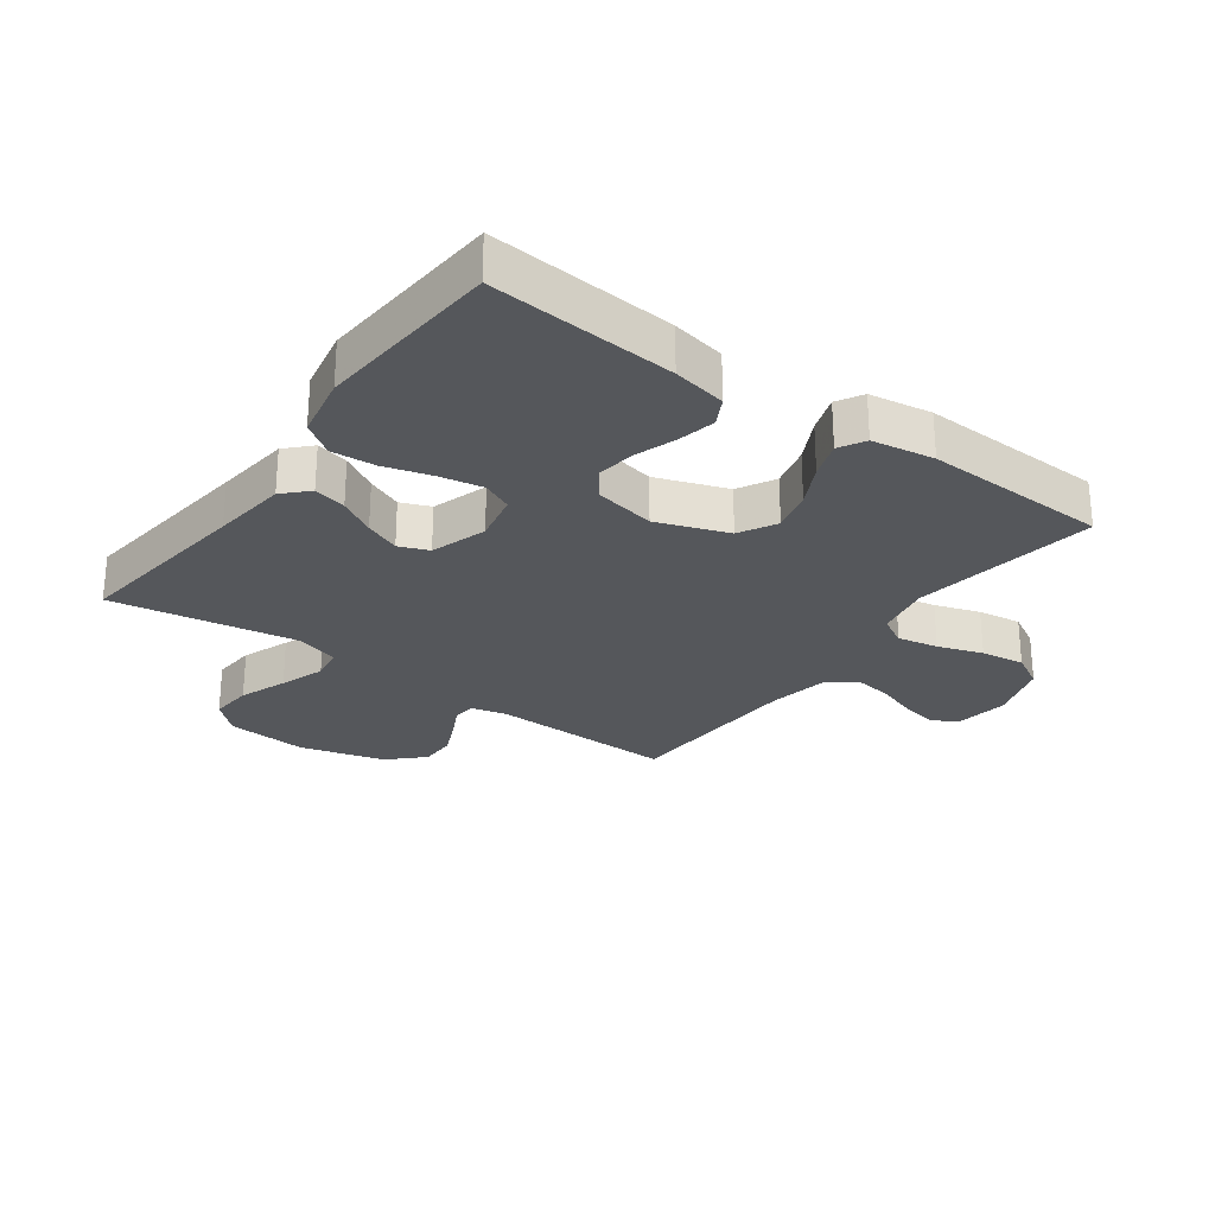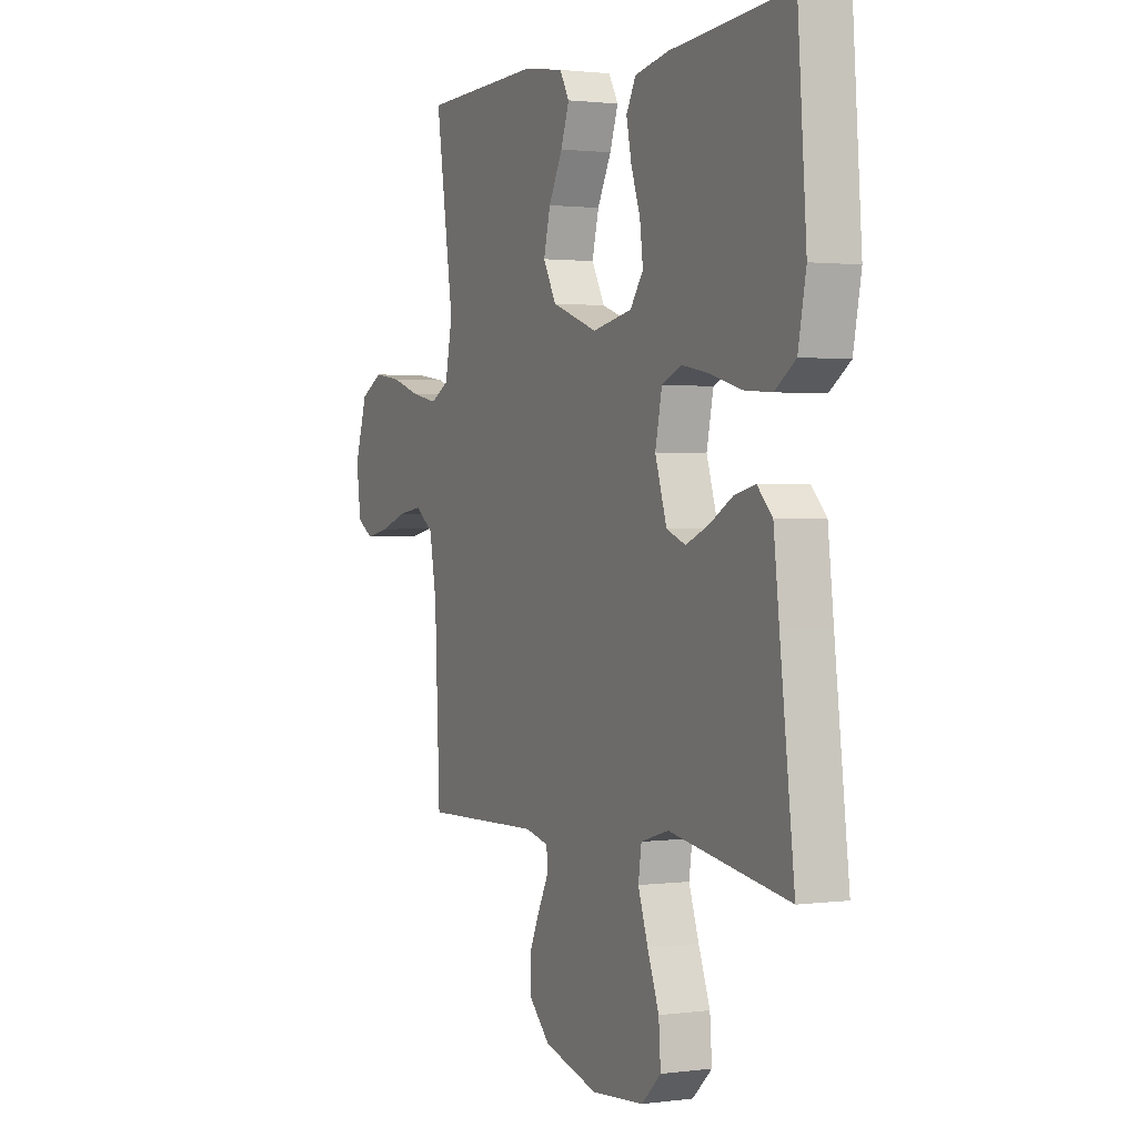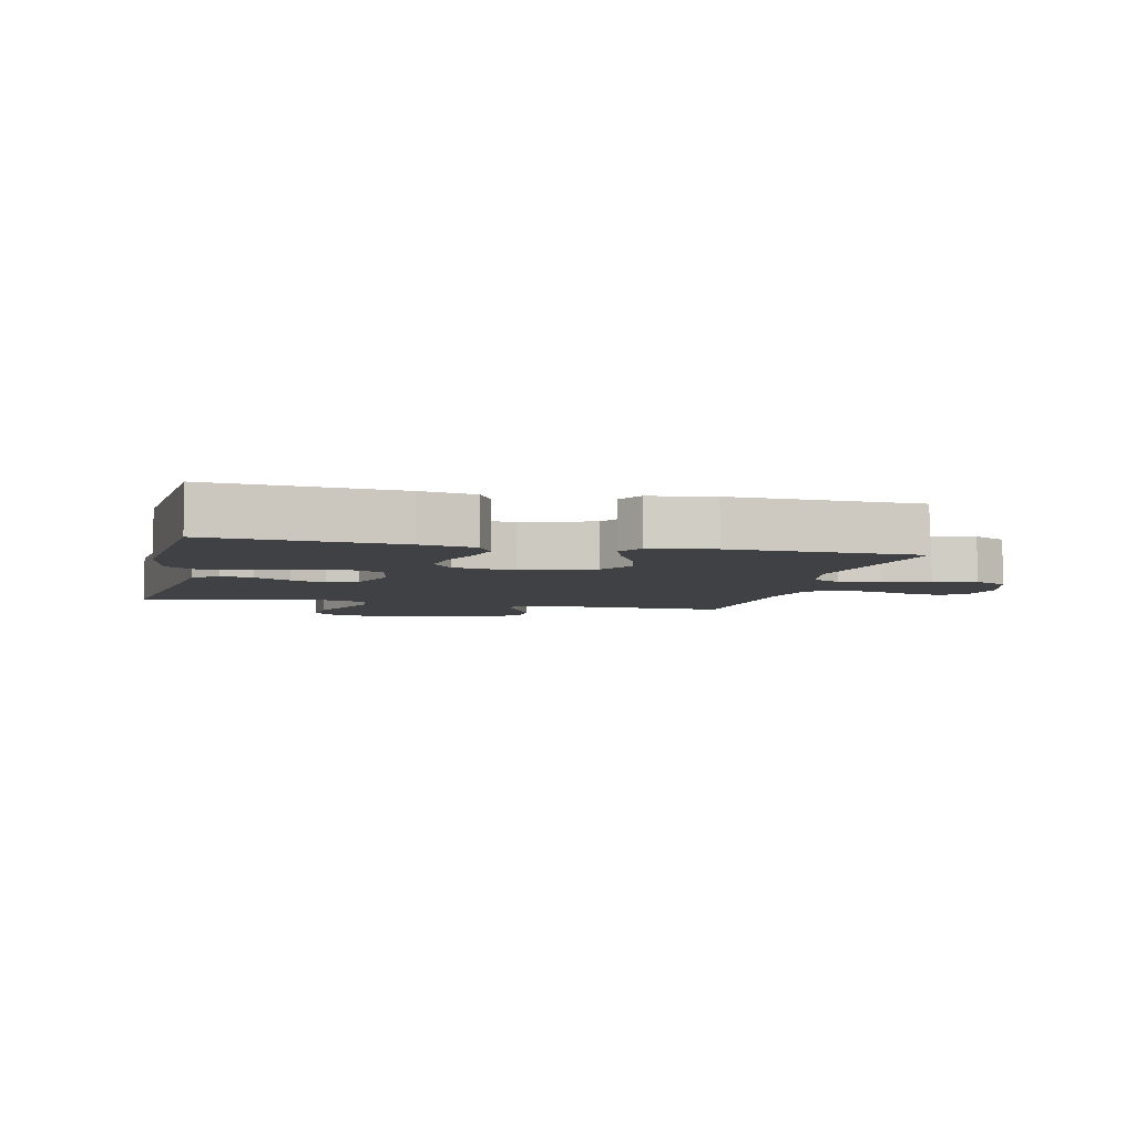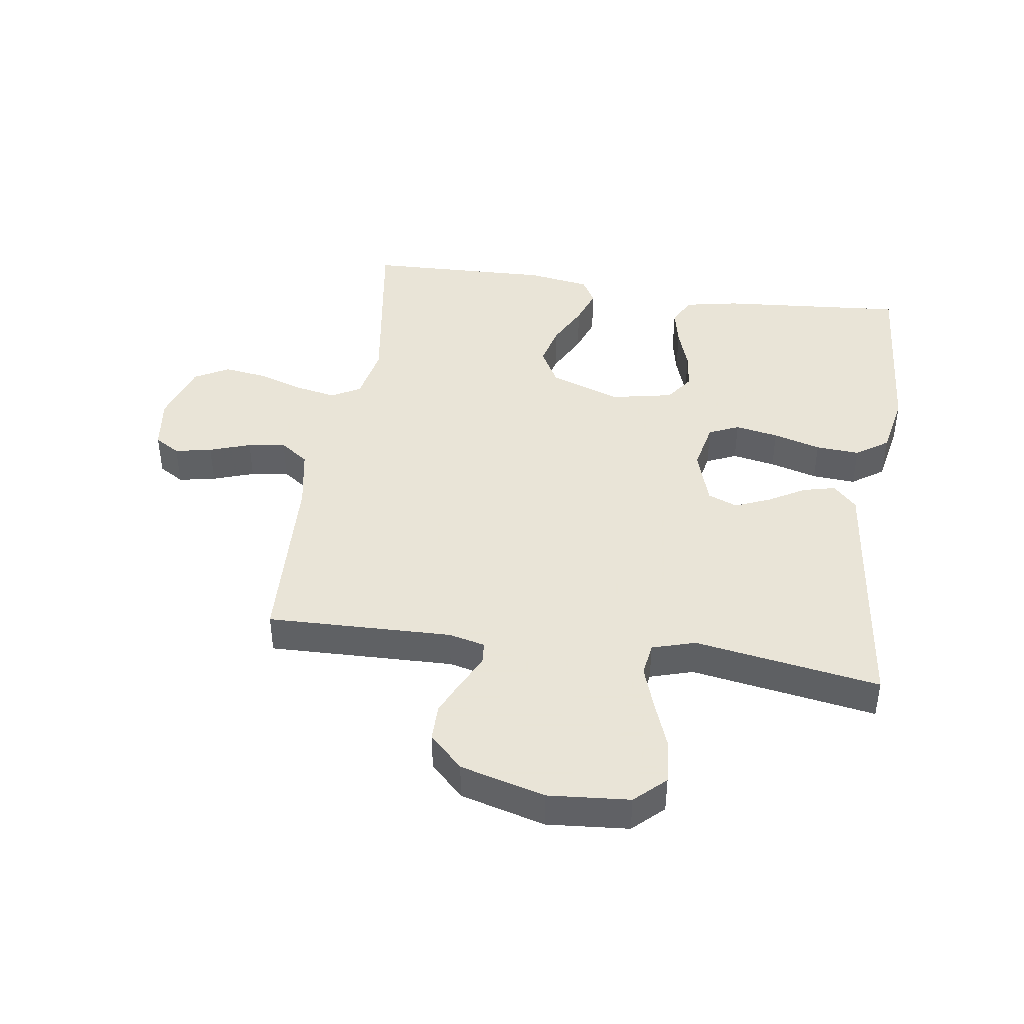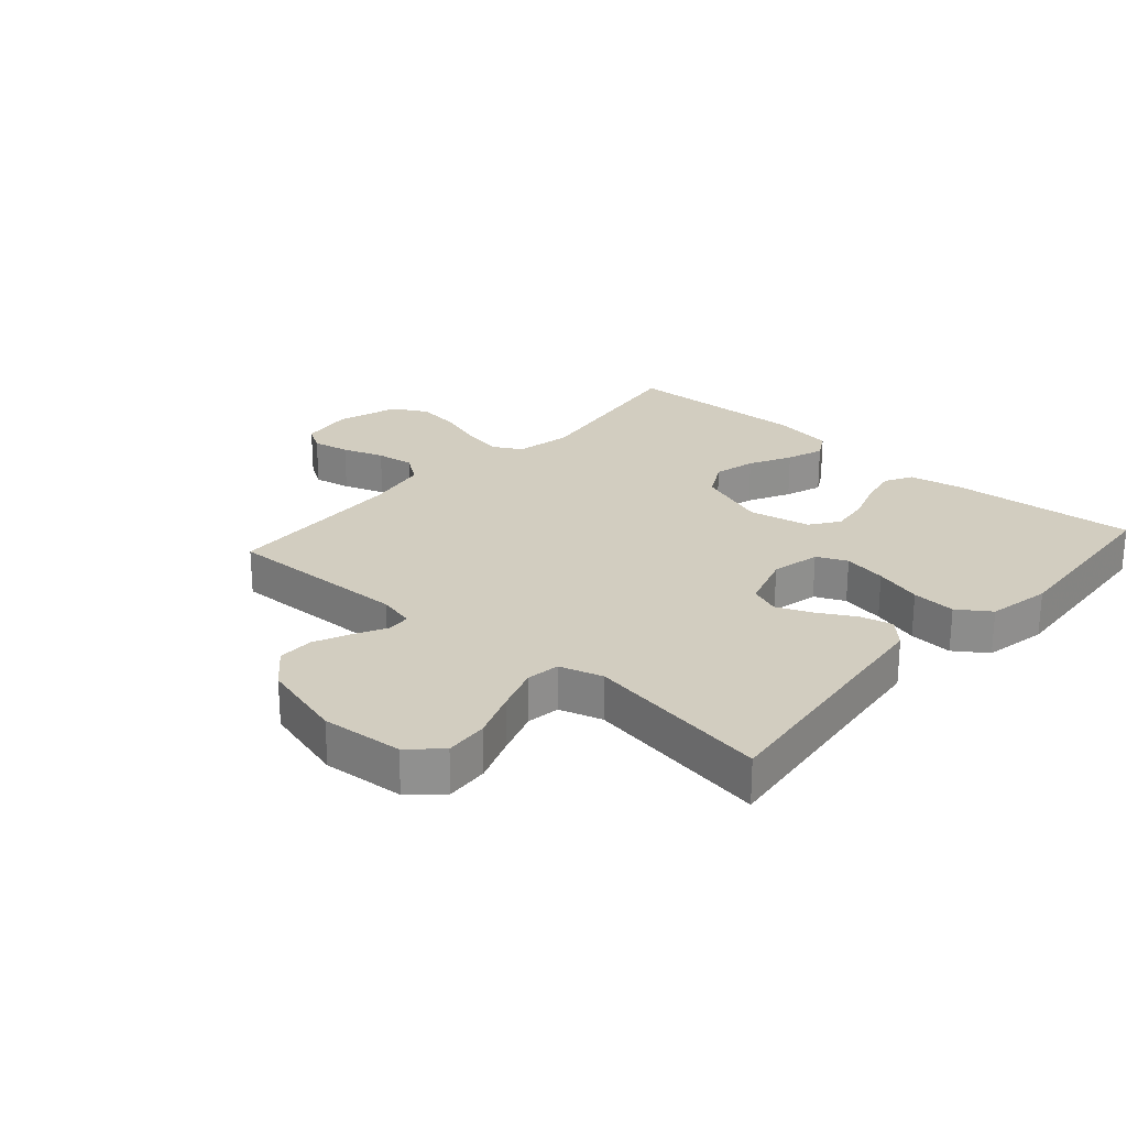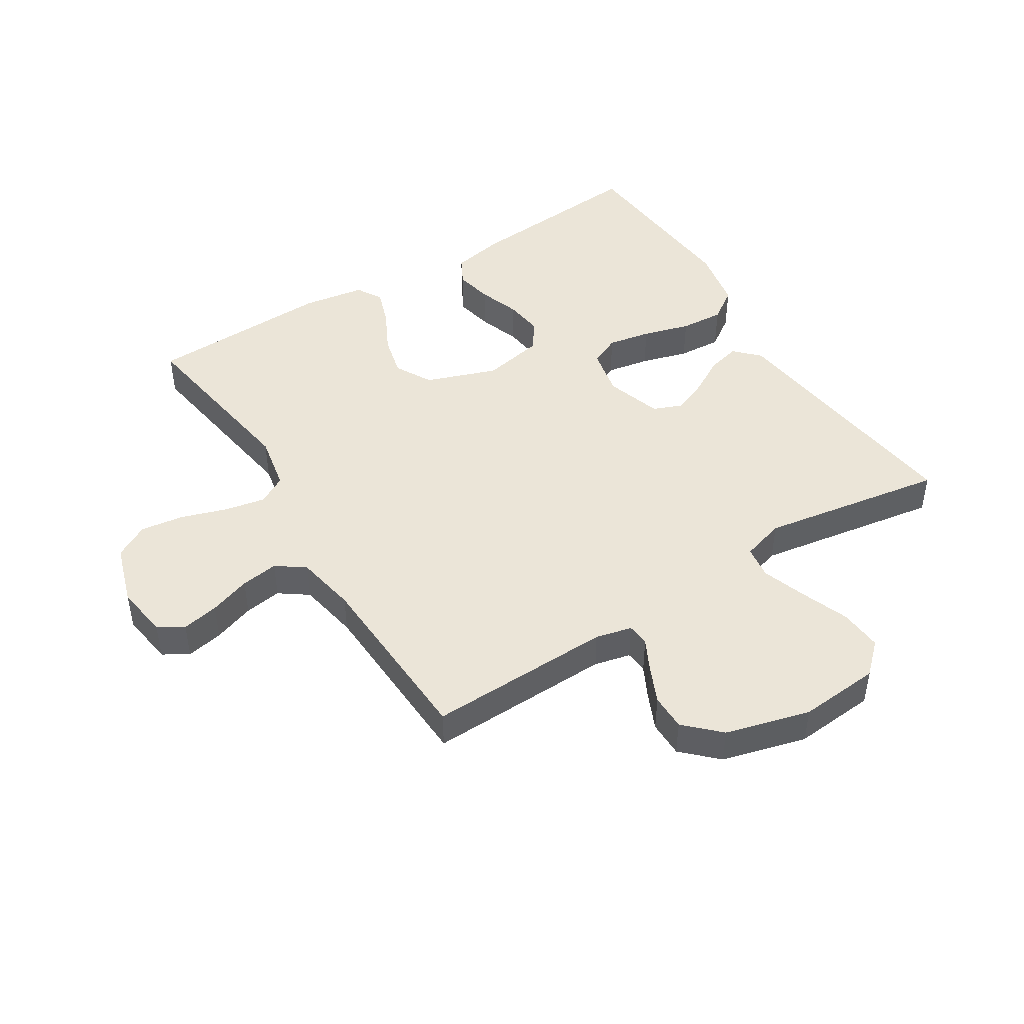
<metadata>
{"format":"obj","ext":"obj","renderer":"f3d","projection":"perspective","resolution":1024,"background":"white","views":[{"elev":-26.7,"azim":-36.0,"up":"+Y"},{"elev":1.4,"azim":-115.6,"up":"+Z"},{"elev":-5.4,"azim":-13.3,"up":"+Y"},{"elev":42.8,"azim":-171.6,"up":"+Y"},{"elev":24.7,"azim":-138.4,"up":"+Y"},{"elev":46.0,"azim":147.9,"up":"+Y"}]}
</metadata>
<code>
v -0.5 0.07 -0.5
v -0.464 0.07 -0.2
v -0.45 0.07 -0.078
v -0.412 0.07 -0.039
v -0.359 0.07 -0.052
v -0.3 0.07 -0.086
v -0.243 0.07 -0.11
v -0.195 0.07 -0.091
v -0.166 0.07 0
v -0.183 0.07 0.08
v -0.232 0.07 0.102
v -0.302 0.07 0.089
v -0.379 0.07 0.067
v -0.45 0.07 0.062
v -0.502 0.07 0.098
v -0.522 0.07 0.2
v -0.5 0.07 0.5
v -0.2 0.07 0.475
v -0.113 0.07 0.458
v -0.089 0.07 0.413
v -0.102 0.07 0.351
v -0.125 0.07 0.284
v -0.133 0.07 0.221
v -0.1 0.07 0.175
v 0 0.07 0.155
v 0.115 0.07 0.196
v 0.148 0.07 0.256
v 0.131 0.07 0.324
v 0.096 0.07 0.392
v 0.075 0.07 0.452
v 0.099 0.07 0.494
v 0.2 0.07 0.51
v 0.5 0.07 0.5
v 0.455 0.07 0.2
v 0.473 0.07 0.109
v 0.52 0.07 0.083
v 0.586 0.07 0.096
v 0.659 0.07 0.12
v 0.73 0.07 0.13
v 0.786 0.07 0.099
v 0.818 0.07 0
v 0.806 0.07 -0.087
v 0.765 0.07 -0.112
v 0.705 0.07 -0.1
v 0.638 0.07 -0.077
v 0.577 0.07 -0.068
v 0.531 0.07 -0.101
v 0.513 0.07 -0.2
v 0.5 0.07 -0.5
v 0.2 0.07 -0.492
v 0.141 0.07 -0.506
v 0.138 0.07 -0.543
v 0.164 0.07 -0.594
v 0.191 0.07 -0.654
v 0.191 0.07 -0.713
v 0.137 0.07 -0.766
v 0 0.07 -0.803
v -0.132 0.07 -0.792
v -0.181 0.07 -0.746
v -0.176 0.07 -0.676
v -0.147 0.07 -0.599
v -0.122 0.07 -0.526
v -0.13 0.07 -0.472
v -0.2 0.07 -0.451
v -0.5 0 -0.5
v -0.464 0 -0.2
v -0.45 0 -0.078
v -0.412 0 -0.039
v -0.359 0 -0.052
v -0.3 0 -0.086
v -0.243 0 -0.11
v -0.195 0 -0.091
v -0.166 0 0
v -0.183 0 0.08
v -0.232 0 0.102
v -0.302 0 0.089
v -0.379 0 0.067
v -0.45 0 0.062
v -0.502 0 0.098
v -0.522 0 0.2
v -0.5 0 0.5
v -0.2 0 0.475
v -0.113 0 0.458
v -0.089 0 0.413
v -0.102 0 0.351
v -0.125 0 0.284
v -0.133 0 0.221
v -0.1 0 0.175
v 0 0 0.155
v 0.115 0 0.196
v 0.148 0 0.256
v 0.131 0 0.324
v 0.096 0 0.392
v 0.075 0 0.452
v 0.099 0 0.494
v 0.2 0 0.51
v 0.5 0 0.5
v 0.455 0 0.2
v 0.473 0 0.109
v 0.52 0 0.083
v 0.586 0 0.096
v 0.659 0 0.12
v 0.73 0 0.13
v 0.786 0 0.099
v 0.818 0 0
v 0.806 0 -0.087
v 0.765 0 -0.112
v 0.705 0 -0.1
v 0.638 0 -0.077
v 0.577 0 -0.068
v 0.531 0 -0.101
v 0.513 0 -0.2
v 0.5 0 -0.5
v 0.2 0 -0.492
v 0.141 0 -0.506
v 0.138 0 -0.543
v 0.164 0 -0.594
v 0.191 0 -0.654
v 0.191 0 -0.713
v 0.137 0 -0.766
v 0 0 -0.803
v -0.132 0 -0.792
v -0.181 0 -0.746
v -0.176 0 -0.676
v -0.147 0 -0.599
v -0.122 0 -0.526
v -0.13 0 -0.472
v -0.2 0 -0.451
f 59 60 61
f 58 59 61
f 57 58 61
f 56 57 61
f 55 56 61
f 54 55 61
f 53 54 61
f 52 53 61
f 51 52 61 62
f 50 51 62 63
f 50 63 64
f 49 50 64
f 48 49 64
f 43 44 45
f 42 43 45
f 41 42 45
f 40 41 45
f 39 40 45
f 38 39 45
f 37 38 45
f 36 37 45 46
f 35 36 46 47
f 32 33 34
f 31 32 34
f 30 31 34
f 29 30 34
f 28 29 34
f 27 28 34 35
f 47 48 64
f 35 47 64
f 27 35 64
f 26 27 64
f 20 21 22
f 19 20 22
f 18 19 22
f 17 18 22
f 16 17 22
f 15 16 22
f 14 15 22
f 13 14 22
f 12 13 22
f 11 12 22 23
f 10 11 23 24
f 4 5 6
f 3 4 6
f 2 3 6
f 2 6 7
f 1 2 7 8
f 64 1 8
f 26 64 8
f 25 26 8
f 9 10 24 25
f 8 9 25
f 125 124 123
f 125 123 122
f 125 122 121
f 125 121 120
f 125 120 119
f 125 119 118
f 125 118 117
f 125 117 116
f 126 125 116 115
f 127 126 115 114
f 128 127 114
f 128 114 113
f 128 113 112
f 109 108 107
f 109 107 106
f 109 106 105
f 109 105 104
f 109 104 103
f 109 103 102
f 109 102 101
f 110 109 101 100
f 111 110 100 99
f 98 97 96
f 98 96 95
f 98 95 94
f 98 94 93
f 98 93 92
f 99 98 92 91
f 128 112 111
f 128 111 99
f 128 99 91
f 128 91 90
f 86 85 84
f 86 84 83
f 86 83 82
f 86 82 81
f 86 81 80
f 86 80 79
f 86 79 78
f 86 78 77
f 86 77 76
f 87 86 76 75
f 88 87 75 74
f 70 69 68
f 70 68 67
f 70 67 66
f 71 70 66
f 72 71 66 65
f 72 65 128
f 72 128 90
f 72 90 89
f 89 88 74 73
f 89 73 72
f 1 65 66 2
f 2 66 67 3
f 3 67 68 4
f 4 68 69 5
f 5 69 70 6
f 6 70 71 7
f 7 71 72 8
f 8 72 73 9
f 9 73 74 10
f 10 74 75 11
f 11 75 76 12
f 12 76 77 13
f 13 77 78 14
f 14 78 79 15
f 15 79 80 16
f 16 80 81 17
f 17 81 82 18
f 18 82 83 19
f 19 83 84 20
f 20 84 85 21
f 21 85 86 22
f 22 86 87 23
f 23 87 88 24
f 24 88 89 25
f 25 89 90 26
f 26 90 91 27
f 27 91 92 28
f 28 92 93 29
f 29 93 94 30
f 30 94 95 31
f 31 95 96 32
f 32 96 97 33
f 33 97 98 34
f 34 98 99 35
f 35 99 100 36
f 36 100 101 37
f 37 101 102 38
f 38 102 103 39
f 39 103 104 40
f 40 104 105 41
f 41 105 106 42
f 42 106 107 43
f 43 107 108 44
f 44 108 109 45
f 45 109 110 46
f 46 110 111 47
f 47 111 112 48
f 48 112 113 49
f 49 113 114 50
f 50 114 115 51
f 51 115 116 52
f 52 116 117 53
f 53 117 118 54
f 54 118 119 55
f 55 119 120 56
f 56 120 121 57
f 57 121 122 58
f 58 122 123 59
f 59 123 124 60
f 60 124 125 61
f 61 125 126 62
f 62 126 127 63
f 63 127 128 64
f 64 128 65 1

</code>
